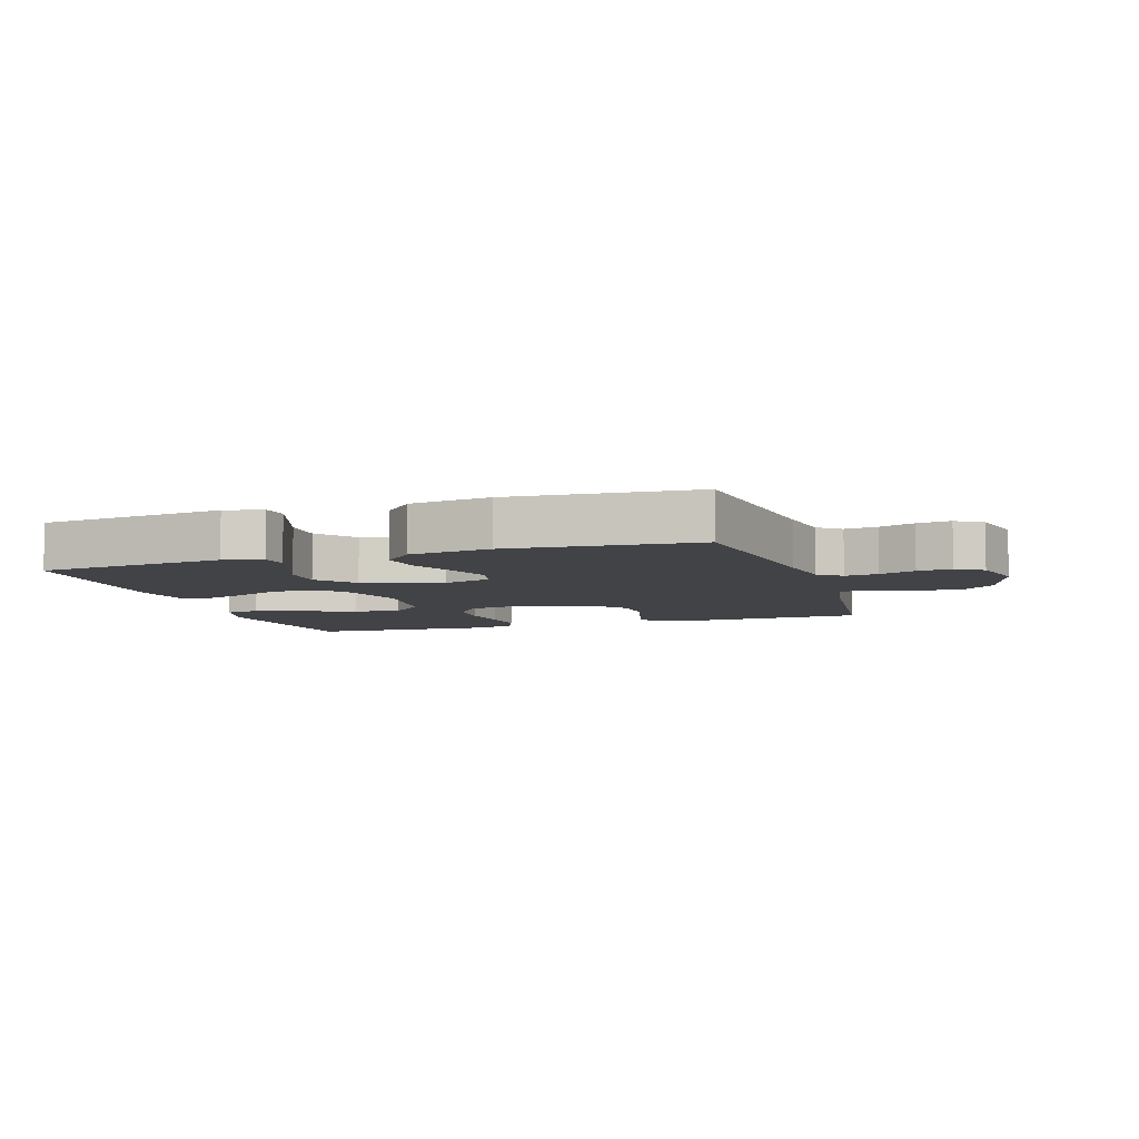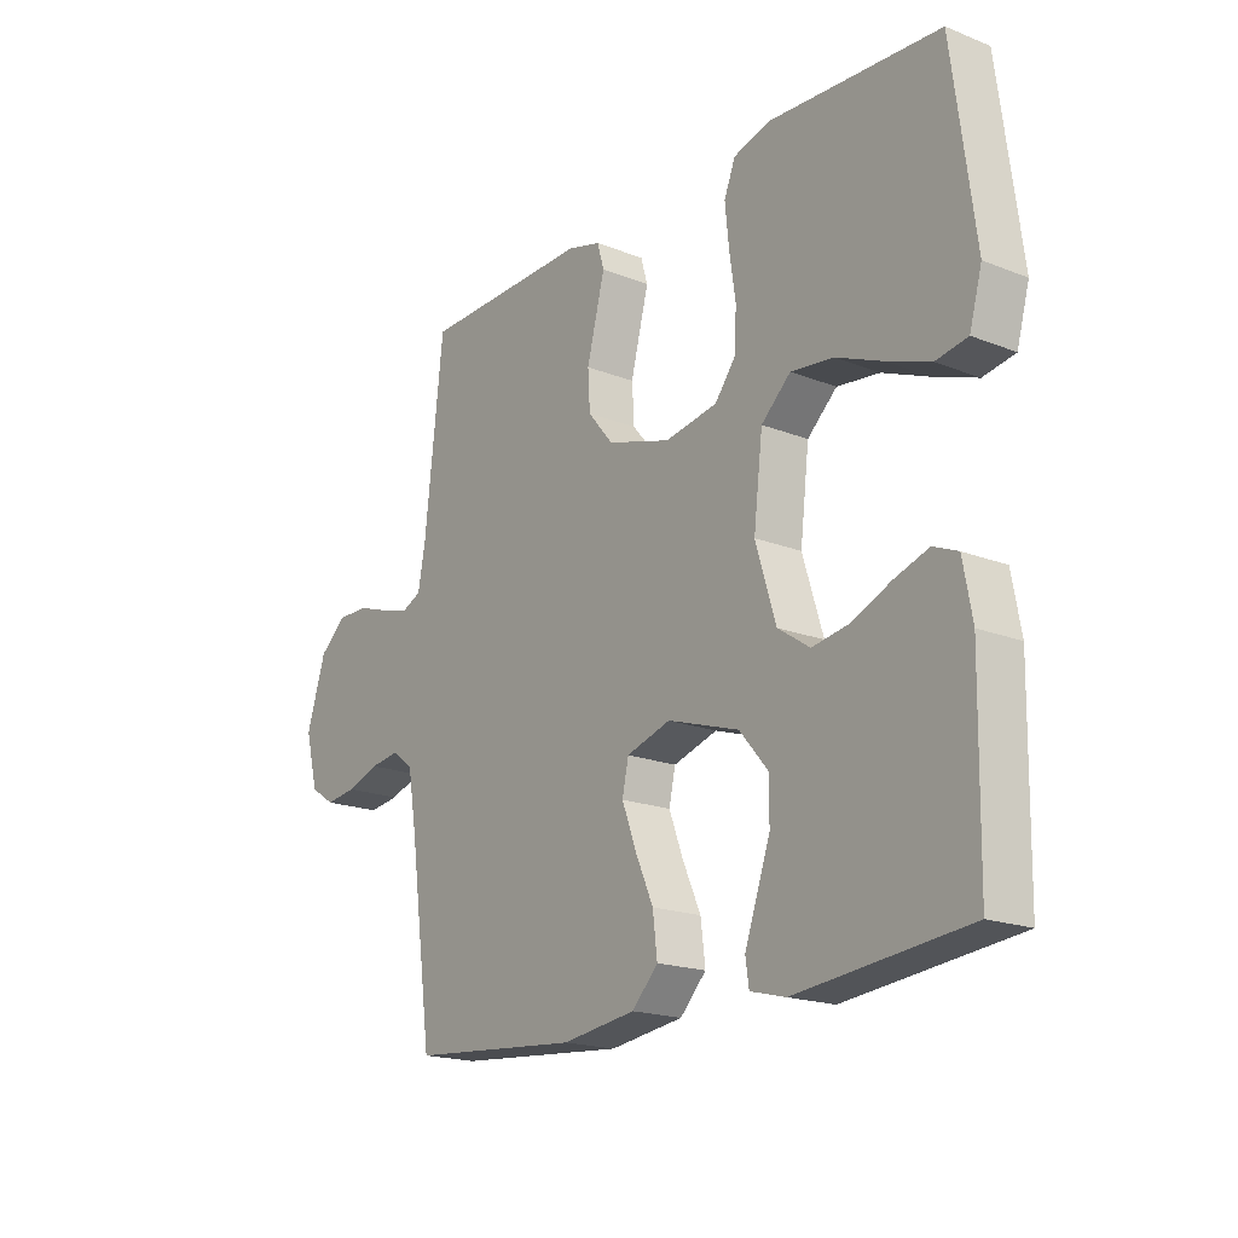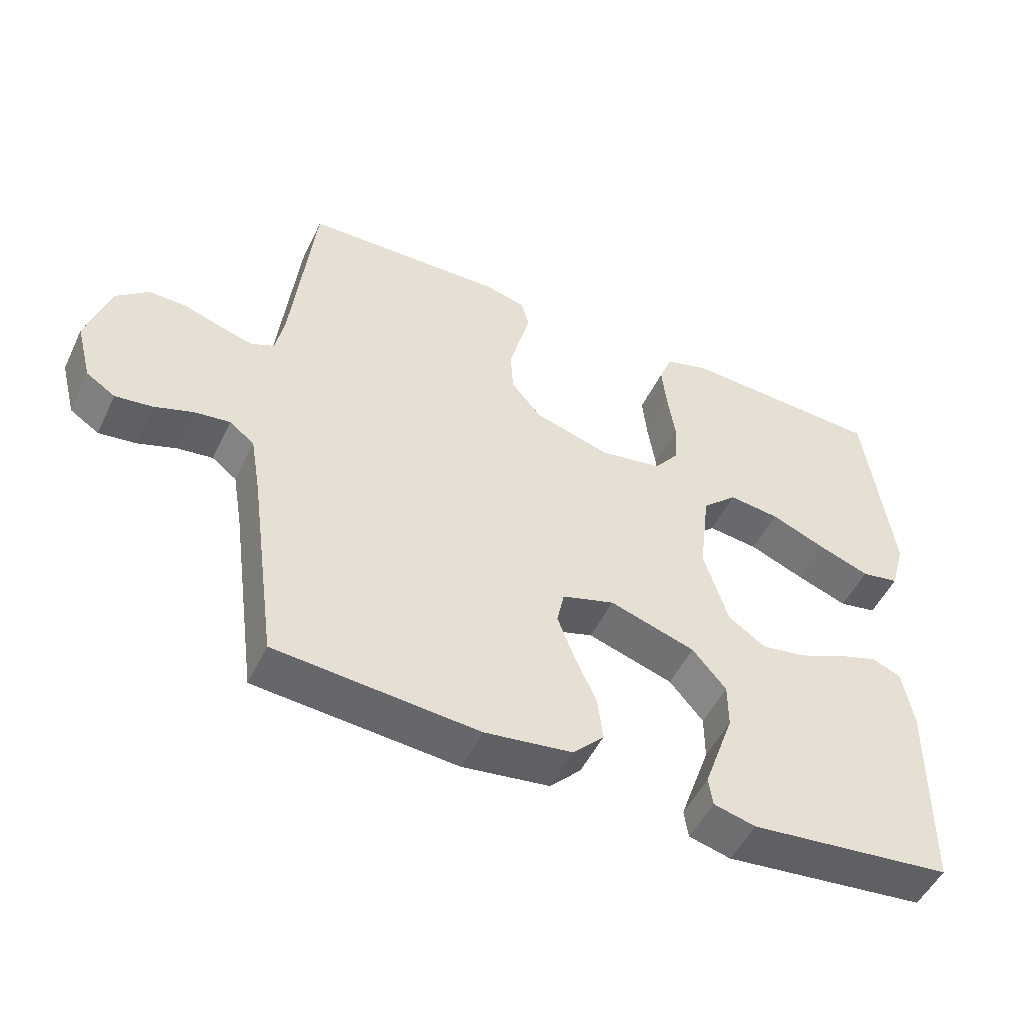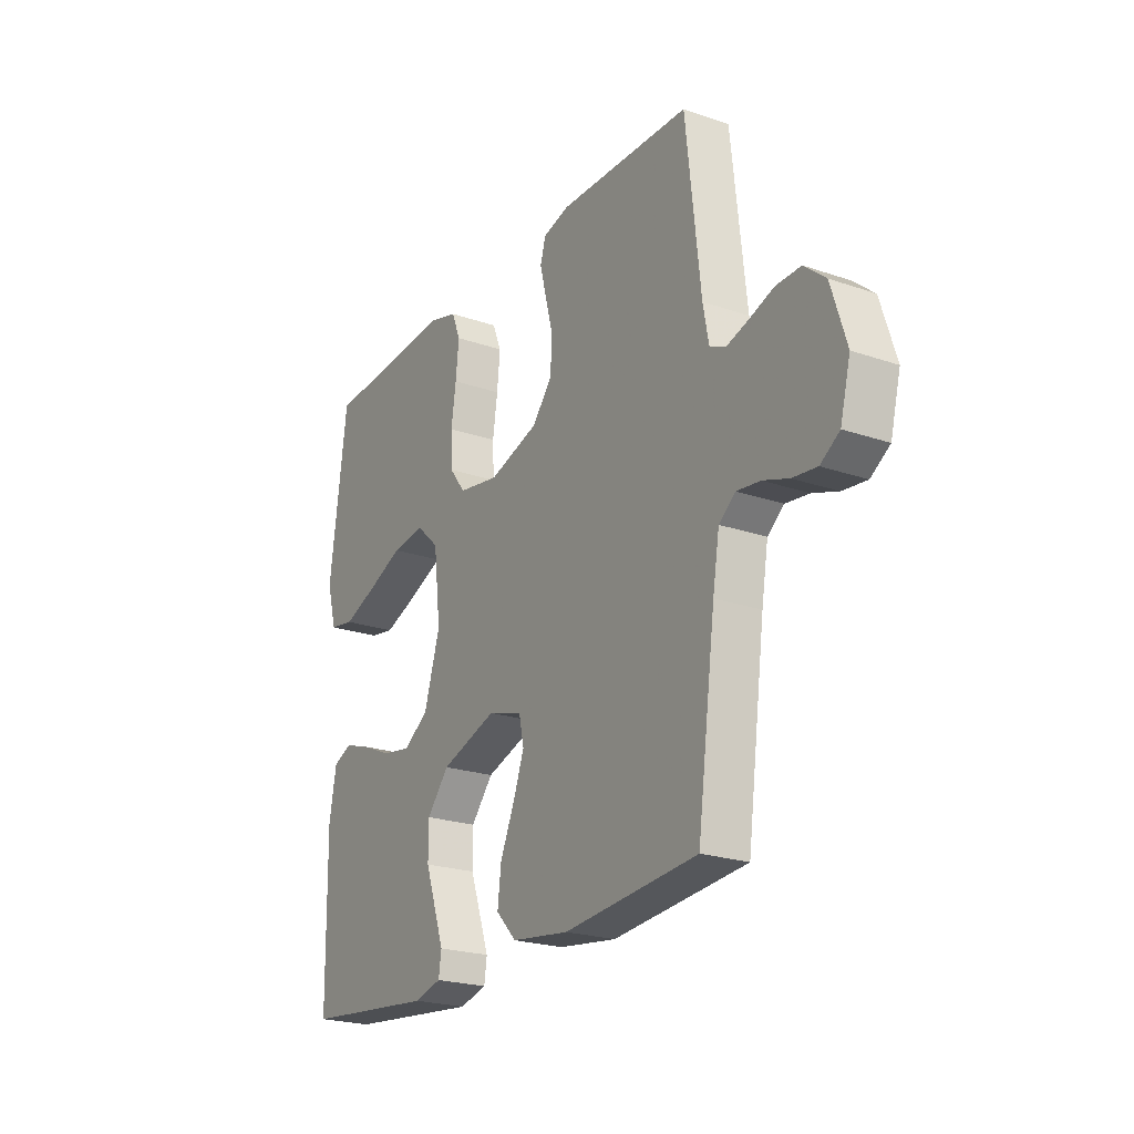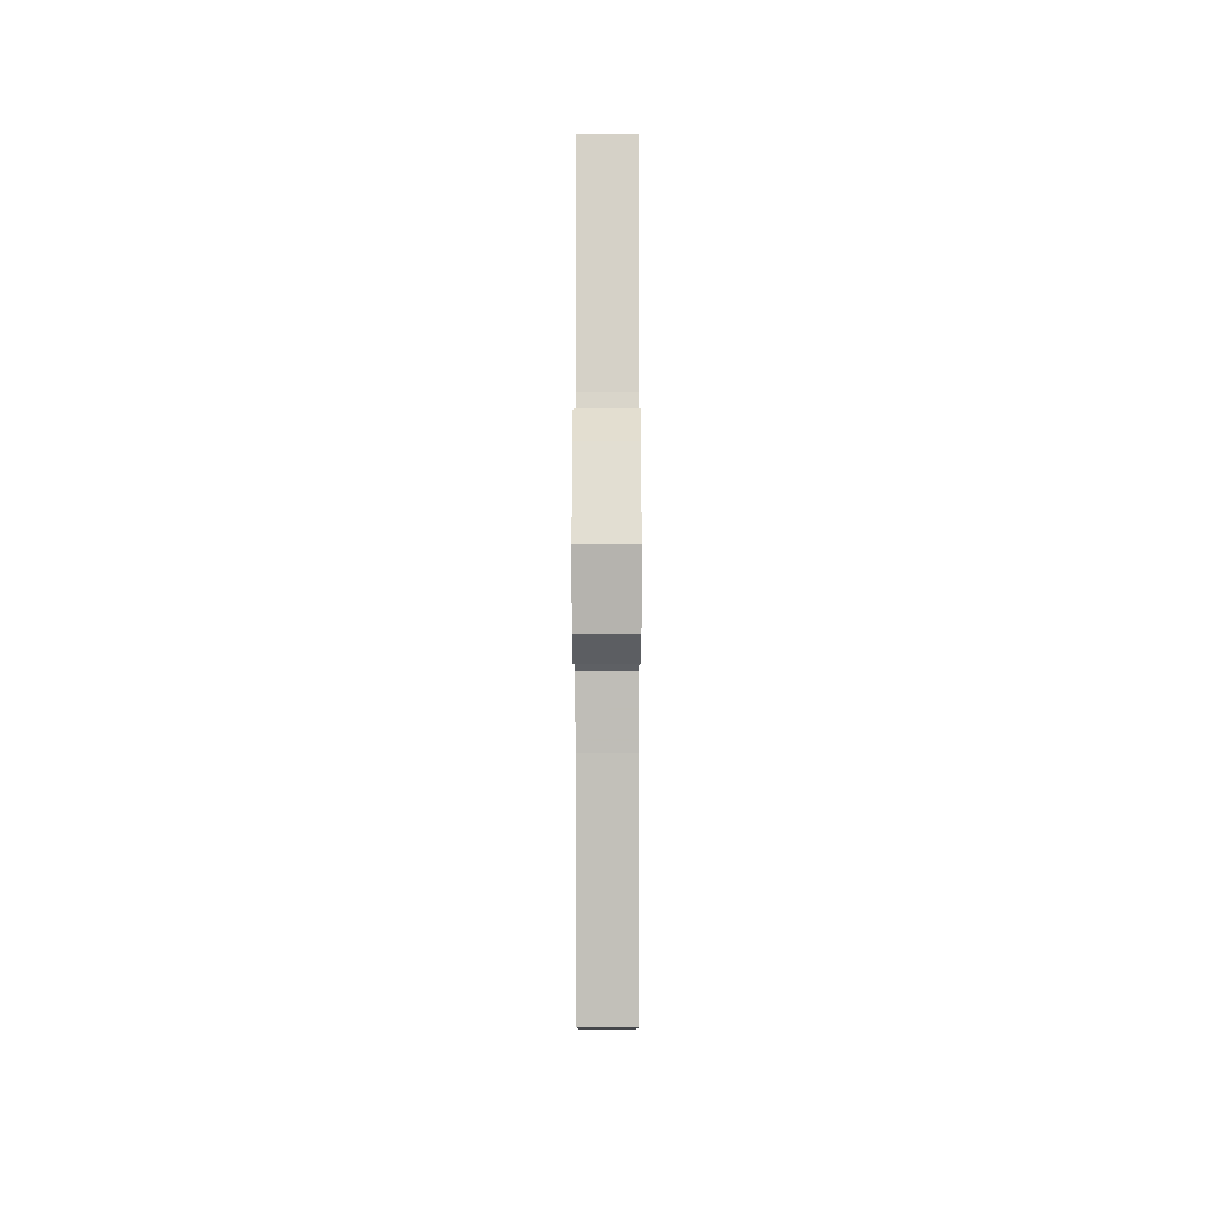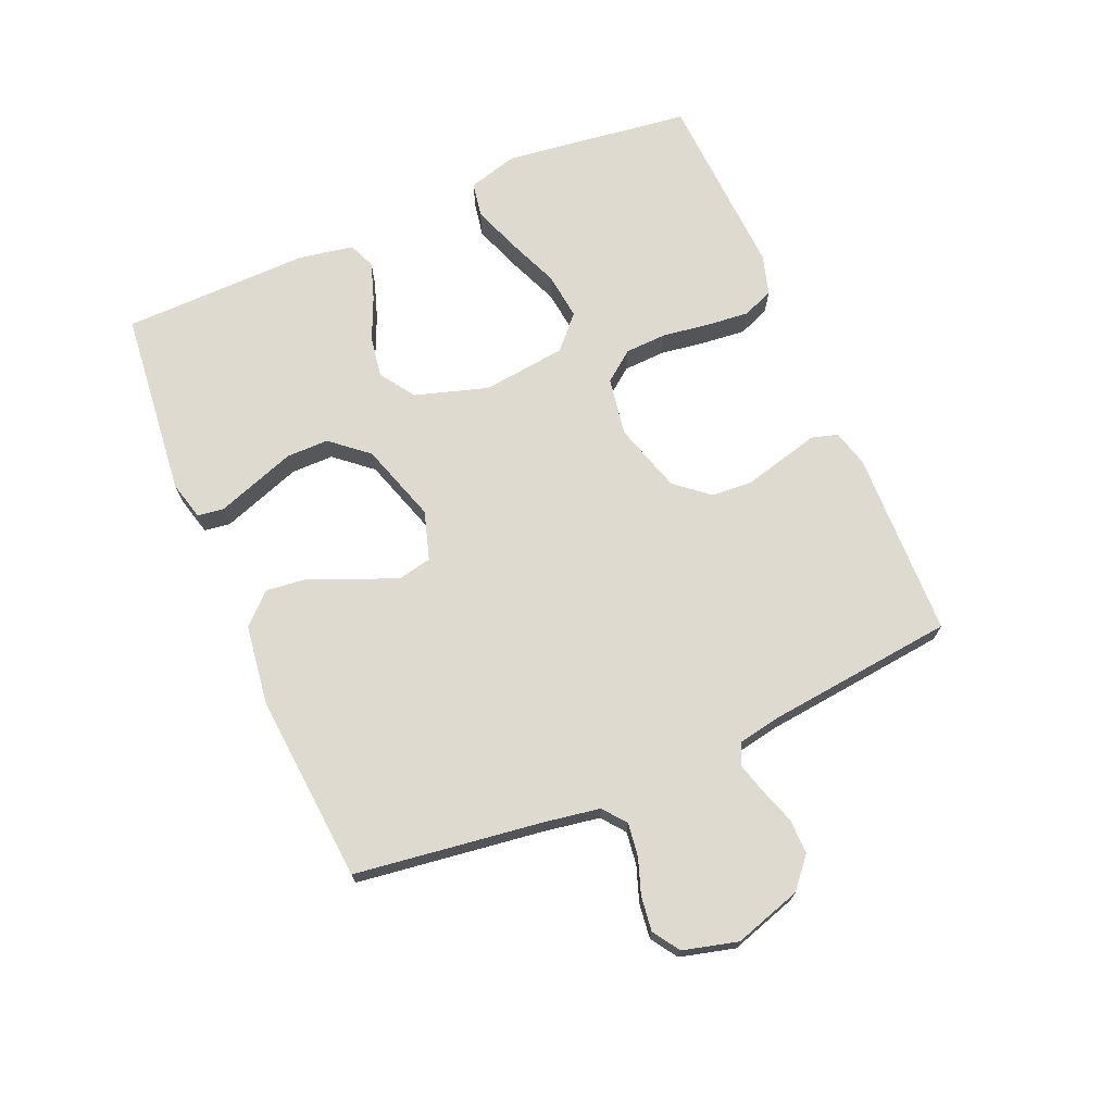
<metadata>
{"format":"obj","ext":"obj","renderer":"f3d","projection":"perspective","resolution":1024,"background":"white","views":[{"elev":-7.0,"azim":-162.2,"up":"+Y"},{"elev":-18.7,"azim":53.0,"up":"+Z"},{"elev":-50.7,"azim":-25.1,"up":"+Z"},{"elev":-22.8,"azim":-120.5,"up":"+Z"},{"elev":-4.7,"azim":-89.9,"up":"+Z"},{"elev":71.0,"azim":-113.2,"up":"+Y"}]}
</metadata>
<code>
v 0.5 0.07 -0.5
v 0.2 0.07 -0.532
v 0.138 0.07 -0.516
v 0.132 0.07 -0.474
v 0.153 0.07 -0.414
v 0.177 0.07 -0.346
v 0.177 0.07 -0.278
v 0.127 0.07 -0.219
v 0 0.07 -0.178
v -0.078 0.07 -0.202
v -0.089 0.07 -0.254
v -0.064 0.07 -0.321
v -0.032 0.07 -0.393
v -0.024 0.07 -0.459
v -0.07 0.07 -0.507
v -0.2 0.07 -0.525
v -0.5 0.07 -0.5
v -0.541 0.07 -0.2
v -0.556 0.07 -0.111
v -0.593 0.07 -0.082
v -0.646 0.07 -0.089
v -0.703 0.07 -0.109
v -0.758 0.07 -0.116
v -0.801 0.07 -0.088
v -0.824 0.07 0
v -0.79 0.07 0.108
v -0.742 0.07 0.149
v -0.686 0.07 0.148
v -0.63 0.07 0.129
v -0.581 0.07 0.115
v -0.546 0.07 0.131
v -0.533 0.07 0.2
v -0.5 0.07 0.5
v -0.2 0.07 0.508
v -0.141 0.07 0.492
v -0.129 0.07 0.45
v -0.144 0.07 0.392
v -0.161 0.07 0.326
v -0.157 0.07 0.261
v -0.112 0.07 0.207
v 0 0.07 0.173
v 0.093 0.07 0.189
v 0.13 0.07 0.237
v 0.133 0.07 0.304
v 0.122 0.07 0.378
v 0.115 0.07 0.447
v 0.135 0.07 0.497
v 0.2 0.07 0.516
v 0.5 0.07 0.5
v 0.539 0.07 0.2
v 0.517 0.07 0.121
v 0.461 0.07 0.111
v 0.385 0.07 0.139
v 0.303 0.07 0.173
v 0.228 0.07 0.182
v 0.176 0.07 0.134
v 0.16 0.07 0
v 0.196 0.07 -0.117
v 0.252 0.07 -0.155
v 0.318 0.07 -0.144
v 0.386 0.07 -0.114
v 0.446 0.07 -0.094
v 0.489 0.07 -0.112
v 0.505 0.07 -0.2
v 0.5 0 -0.5
v 0.2 0 -0.532
v 0.138 0 -0.516
v 0.132 0 -0.474
v 0.153 0 -0.414
v 0.177 0 -0.346
v 0.177 0 -0.278
v 0.127 0 -0.219
v 0 0 -0.178
v -0.078 0 -0.202
v -0.089 0 -0.254
v -0.064 0 -0.321
v -0.032 0 -0.393
v -0.024 0 -0.459
v -0.07 0 -0.507
v -0.2 0 -0.525
v -0.5 0 -0.5
v -0.541 0 -0.2
v -0.556 0 -0.111
v -0.593 0 -0.082
v -0.646 0 -0.089
v -0.703 0 -0.109
v -0.758 0 -0.116
v -0.801 0 -0.088
v -0.824 0 0
v -0.79 0 0.108
v -0.742 0 0.149
v -0.686 0 0.148
v -0.63 0 0.129
v -0.581 0 0.115
v -0.546 0 0.131
v -0.533 0 0.2
v -0.5 0 0.5
v -0.2 0 0.508
v -0.141 0 0.492
v -0.129 0 0.45
v -0.144 0 0.392
v -0.161 0 0.326
v -0.157 0 0.261
v -0.112 0 0.207
v 0 0 0.173
v 0.093 0 0.189
v 0.13 0 0.237
v 0.133 0 0.304
v 0.122 0 0.378
v 0.115 0 0.447
v 0.135 0 0.497
v 0.2 0 0.516
v 0.5 0 0.5
v 0.539 0 0.2
v 0.517 0 0.121
v 0.461 0 0.111
v 0.385 0 0.139
v 0.303 0 0.173
v 0.228 0 0.182
v 0.176 0 0.134
v 0.16 0 0
v 0.196 0 -0.117
v 0.252 0 -0.155
v 0.318 0 -0.144
v 0.386 0 -0.114
v 0.446 0 -0.094
v 0.489 0 -0.112
v 0.505 0 -0.2
f 60 61 62 63
f 60 63 64 1
f 51 52 53 54
f 49 50 51 54
f 49 54 55
f 48 49 55 56
f 44 45 46 47
f 44 47 48 56
f 34 35 36 37
f 32 33 34 37
f 31 32 37 38
f 26 27 28 29
f 26 29 30
f 25 26 30
f 24 25 30 31
f 21 22 23 24
f 20 21 24 31
f 15 16 17 18
f 15 18 19
f 12 13 14 15
f 11 12 15 19
f 10 11 19 20
f 3 4 5 6
f 1 2 3 6
f 59 60 1 6
f 58 59 6 7
f 57 58 7 8
f 43 44 56 57
f 42 43 57 8
f 41 42 8 9
f 40 41 9 10
f 39 40 10 20
f 20 31 38 39
f 127 126 125 124
f 65 128 127 124
f 118 117 116 115
f 118 115 114 113
f 119 118 113
f 120 119 113 112
f 111 110 109 108
f 120 112 111 108
f 101 100 99 98
f 101 98 97 96
f 102 101 96 95
f 93 92 91 90
f 94 93 90
f 94 90 89
f 95 94 89 88
f 88 87 86 85
f 95 88 85 84
f 82 81 80 79
f 83 82 79
f 79 78 77 76
f 83 79 76 75
f 84 83 75 74
f 70 69 68 67
f 70 67 66 65
f 70 65 124 123
f 71 70 123 122
f 72 71 122 121
f 121 120 108 107
f 72 121 107 106
f 73 72 106 105
f 74 73 105 104
f 84 74 104 103
f 103 102 95 84
f 1 65 66 2
f 2 66 67 3
f 3 67 68 4
f 4 68 69 5
f 5 69 70 6
f 6 70 71 7
f 7 71 72 8
f 8 72 73 9
f 9 73 74 10
f 10 74 75 11
f 11 75 76 12
f 12 76 77 13
f 13 77 78 14
f 14 78 79 15
f 15 79 80 16
f 16 80 81 17
f 17 81 82 18
f 18 82 83 19
f 19 83 84 20
f 20 84 85 21
f 21 85 86 22
f 22 86 87 23
f 23 87 88 24
f 24 88 89 25
f 25 89 90 26
f 26 90 91 27
f 27 91 92 28
f 28 92 93 29
f 29 93 94 30
f 30 94 95 31
f 31 95 96 32
f 32 96 97 33
f 33 97 98 34
f 34 98 99 35
f 35 99 100 36
f 36 100 101 37
f 37 101 102 38
f 38 102 103 39
f 39 103 104 40
f 40 104 105 41
f 41 105 106 42
f 42 106 107 43
f 43 107 108 44
f 44 108 109 45
f 45 109 110 46
f 46 110 111 47
f 47 111 112 48
f 48 112 113 49
f 49 113 114 50
f 50 114 115 51
f 51 115 116 52
f 52 116 117 53
f 53 117 118 54
f 54 118 119 55
f 55 119 120 56
f 56 120 121 57
f 57 121 122 58
f 58 122 123 59
f 59 123 124 60
f 60 124 125 61
f 61 125 126 62
f 62 126 127 63
f 63 127 128 64
f 64 128 65 1

</code>
